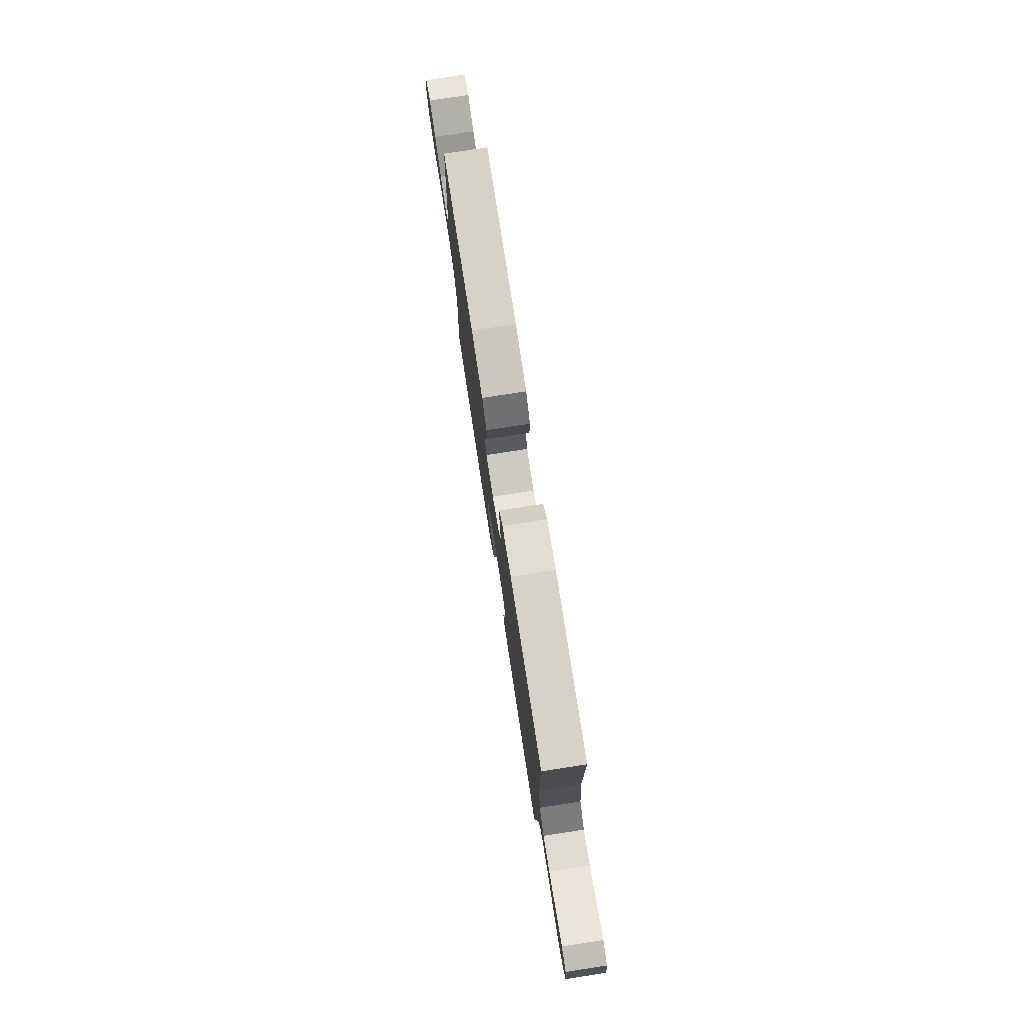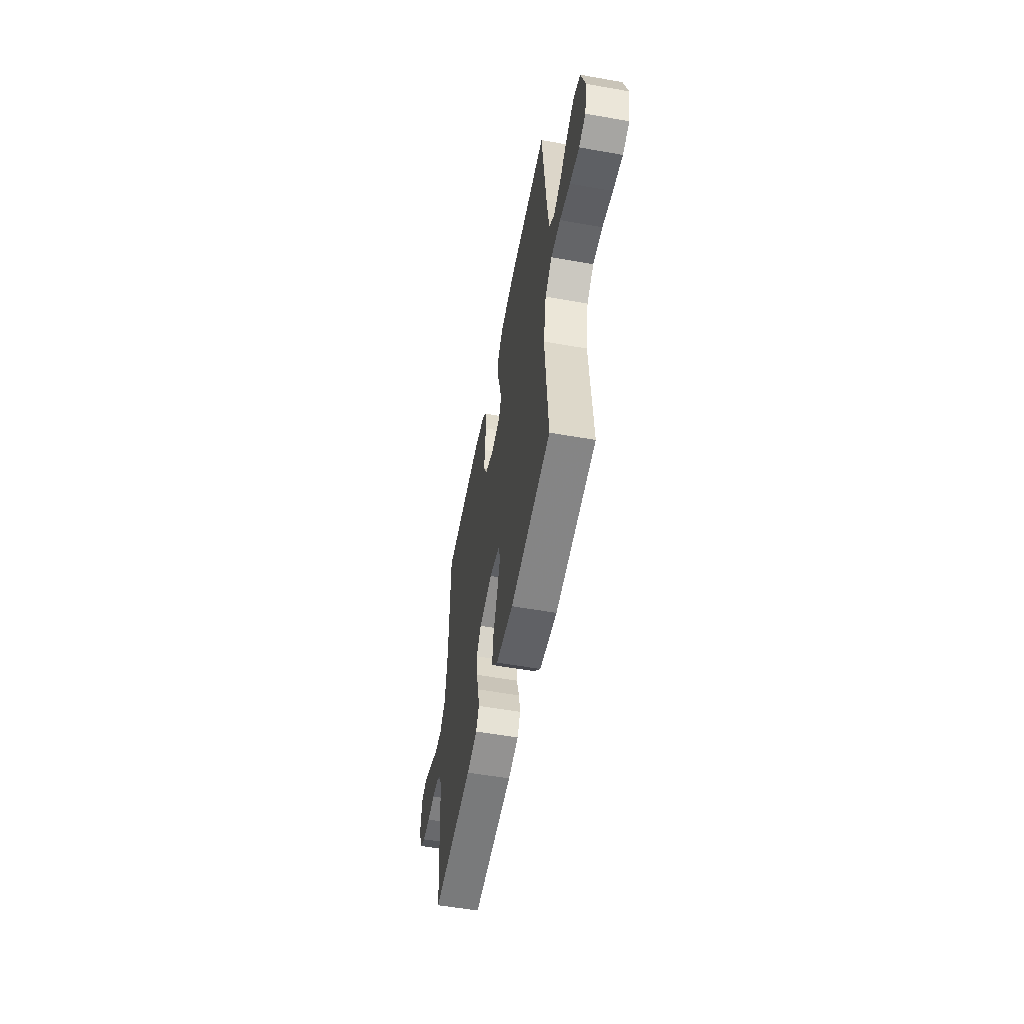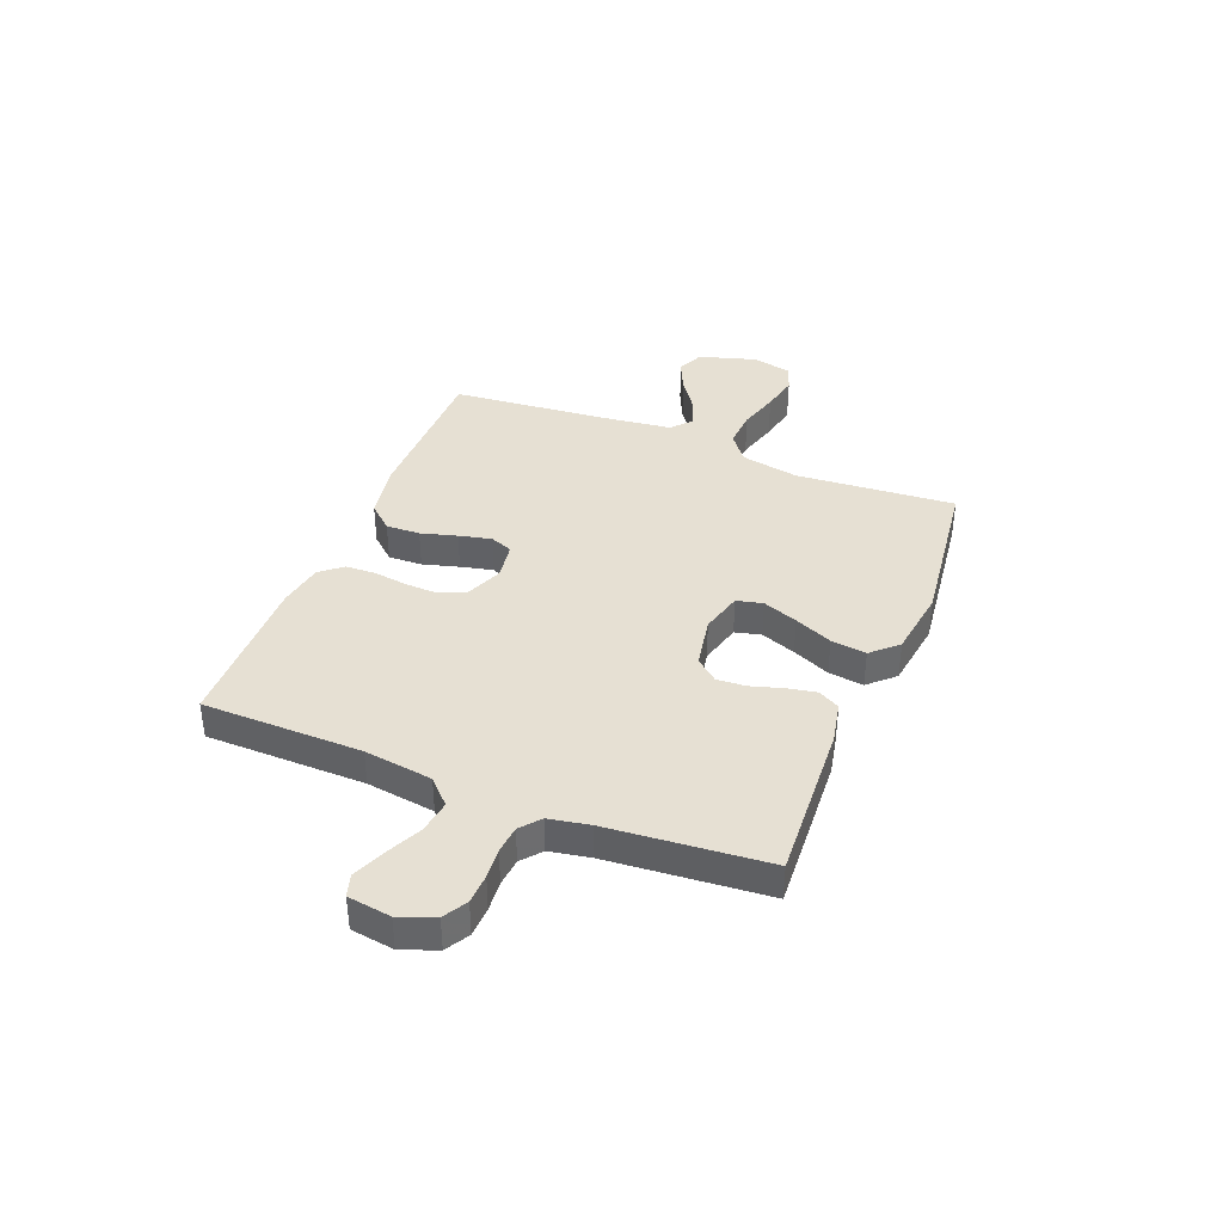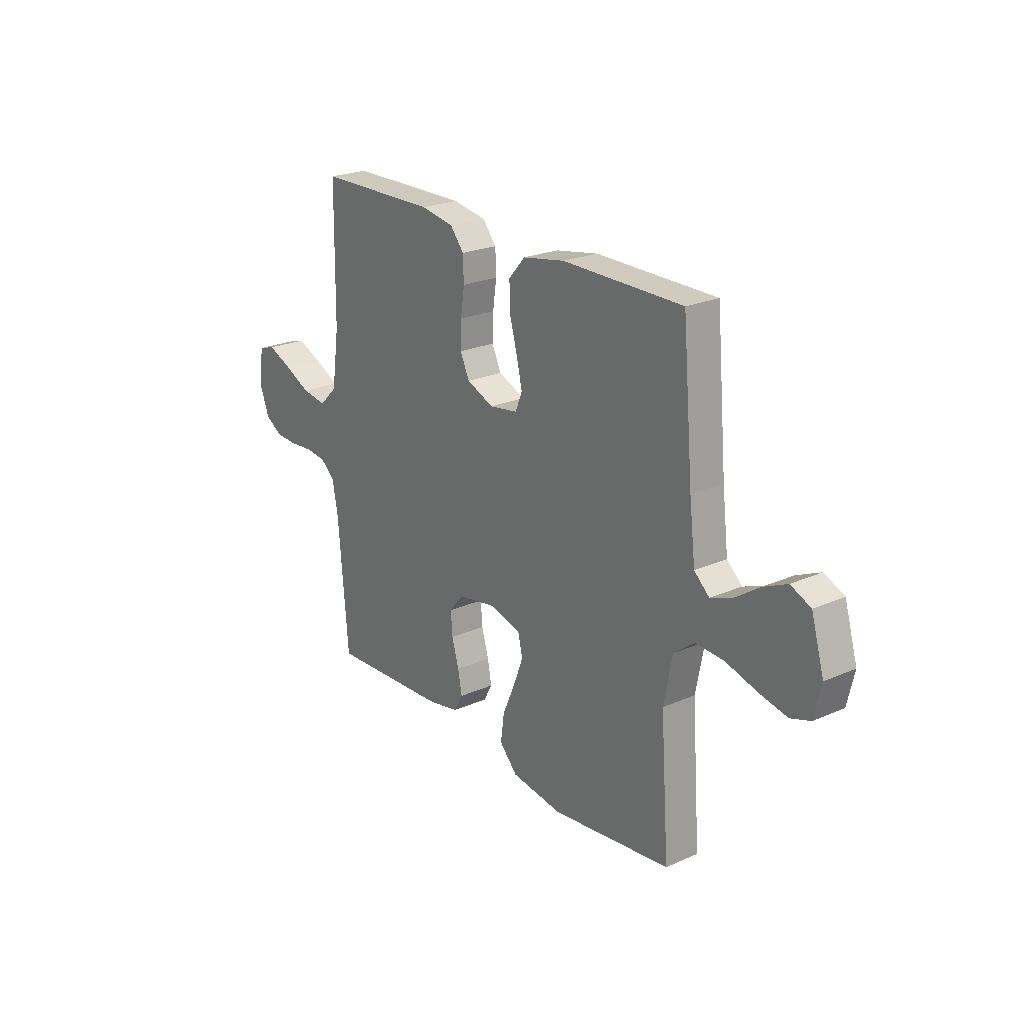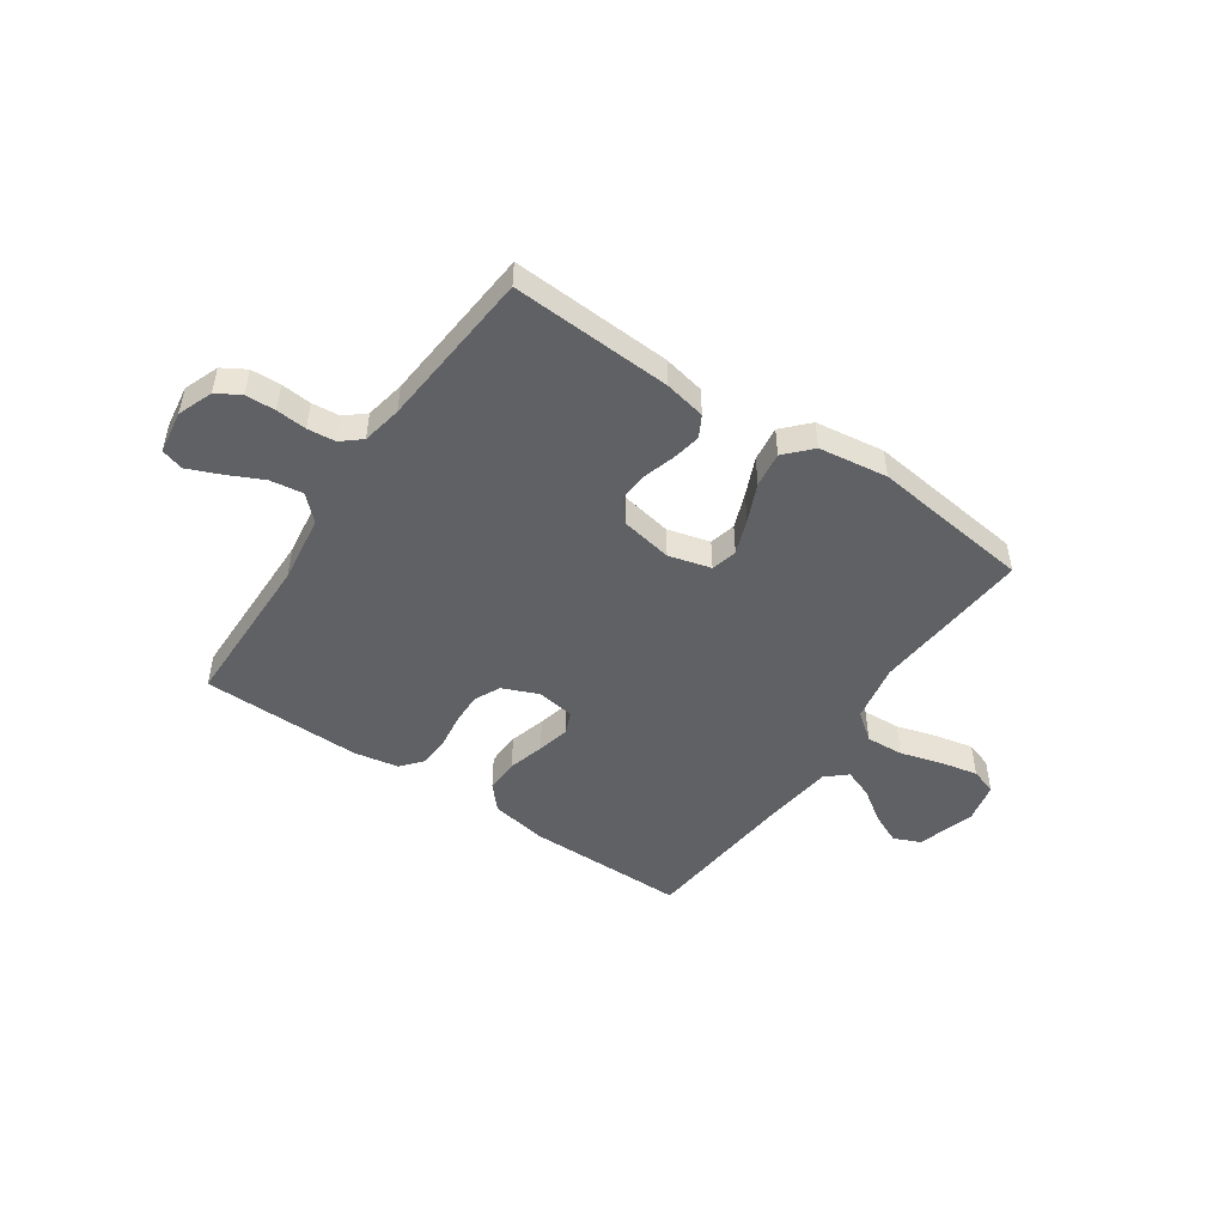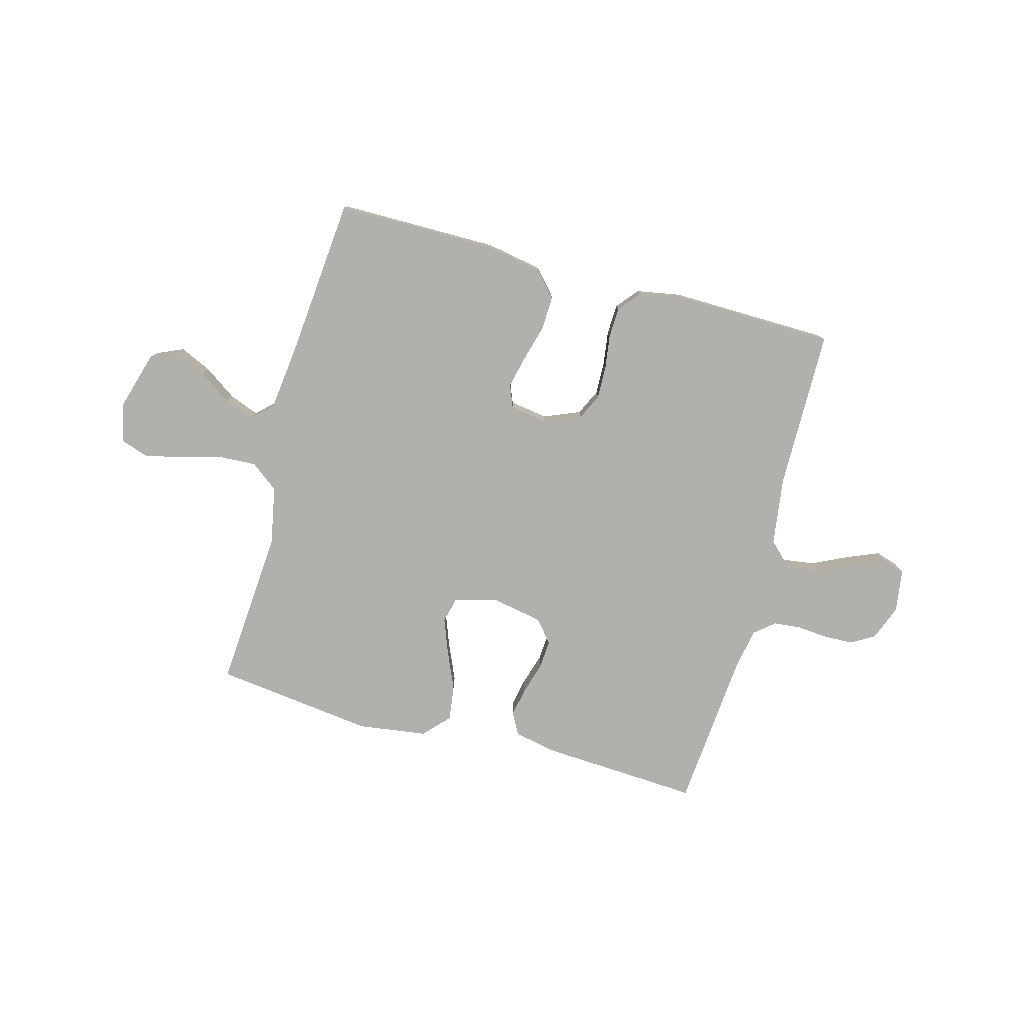
<metadata>
{"format":"obj","ext":"obj","renderer":"f3d","projection":"perspective","resolution":1024,"background":"white","views":[{"elev":77.6,"azim":81.2,"up":"+Z"},{"elev":-54.8,"azim":-100.6,"up":"+Z"},{"elev":38.4,"azim":111.7,"up":"+Y"},{"elev":23.2,"azim":-126.8,"up":"+Z"},{"elev":-48.6,"azim":145.7,"up":"+Y"},{"elev":-78.6,"azim":-15.2,"up":"+Y"}]}
</metadata>
<code>
v -0.5 0.07 0.5
v -0.2 0.07 0.501
v -0.094 0.07 0.482
v -0.053 0.07 0.436
v -0.055 0.07 0.372
v -0.074 0.07 0.304
v -0.088 0.07 0.243
v -0.071 0.07 0.201
v 0 0.07 0.19
v 0.068 0.07 0.218
v 0.091 0.07 0.267
v 0.089 0.07 0.328
v 0.08 0.07 0.392
v 0.082 0.07 0.449
v 0.116 0.07 0.49
v 0.2 0.07 0.505
v 0.5 0.07 0.5
v 0.504 0.07 0.2
v 0.522 0.07 0.072
v 0.567 0.07 0.028
v 0.629 0.07 0.037
v 0.696 0.07 0.069
v 0.756 0.07 0.094
v 0.798 0.07 0.081
v 0.81 0.07 0
v 0.785 0.07 -0.066
v 0.741 0.07 -0.092
v 0.685 0.07 -0.094
v 0.628 0.07 -0.089
v 0.576 0.07 -0.094
v 0.539 0.07 -0.125
v 0.525 0.07 -0.2
v 0.5 0.07 -0.5
v 0.2 0.07 -0.483
v 0.122 0.07 -0.467
v 0.1 0.07 -0.427
v 0.11 0.07 -0.373
v 0.128 0.07 -0.313
v 0.132 0.07 -0.258
v 0.097 0.07 -0.216
v 0 0.07 -0.198
v -0.079 0.07 -0.219
v -0.091 0.07 -0.268
v -0.066 0.07 -0.334
v -0.035 0.07 -0.405
v -0.026 0.07 -0.471
v -0.071 0.07 -0.519
v -0.2 0.07 -0.537
v -0.5 0.07 -0.5
v -0.478 0.07 -0.2
v -0.499 0.07 -0.091
v -0.551 0.07 -0.051
v -0.622 0.07 -0.055
v -0.699 0.07 -0.077
v -0.77 0.07 -0.092
v -0.82 0.07 -0.075
v -0.837 0.07 0
v -0.805 0.07 0.108
v -0.755 0.07 0.13
v -0.696 0.07 0.103
v -0.635 0.07 0.061
v -0.58 0.07 0.04
v -0.542 0.07 0.074
v -0.527 0.07 0.2
v -0.5 0 0.5
v -0.2 0 0.501
v -0.094 0 0.482
v -0.053 0 0.436
v -0.055 0 0.372
v -0.074 0 0.304
v -0.088 0 0.243
v -0.071 0 0.201
v 0 0 0.19
v 0.068 0 0.218
v 0.091 0 0.267
v 0.089 0 0.328
v 0.08 0 0.392
v 0.082 0 0.449
v 0.116 0 0.49
v 0.2 0 0.505
v 0.5 0 0.5
v 0.504 0 0.2
v 0.522 0 0.072
v 0.567 0 0.028
v 0.629 0 0.037
v 0.696 0 0.069
v 0.756 0 0.094
v 0.798 0 0.081
v 0.81 0 0
v 0.785 0 -0.066
v 0.741 0 -0.092
v 0.685 0 -0.094
v 0.628 0 -0.089
v 0.576 0 -0.094
v 0.539 0 -0.125
v 0.525 0 -0.2
v 0.5 0 -0.5
v 0.2 0 -0.483
v 0.122 0 -0.467
v 0.1 0 -0.427
v 0.11 0 -0.373
v 0.128 0 -0.313
v 0.132 0 -0.258
v 0.097 0 -0.216
v 0 0 -0.198
v -0.079 0 -0.219
v -0.091 0 -0.268
v -0.066 0 -0.334
v -0.035 0 -0.405
v -0.026 0 -0.471
v -0.071 0 -0.519
v -0.2 0 -0.537
v -0.5 0 -0.5
v -0.478 0 -0.2
v -0.499 0 -0.091
v -0.551 0 -0.051
v -0.622 0 -0.055
v -0.699 0 -0.077
v -0.77 0 -0.092
v -0.82 0 -0.075
v -0.837 0 0
v -0.805 0 0.108
v -0.755 0 0.13
v -0.696 0 0.103
v -0.635 0 0.061
v -0.58 0 0.04
v -0.542 0 0.074
v -0.527 0 0.2
f 58 59 60 61
f 58 61 62
f 57 58 62
f 56 57 62
f 53 54 55 56
f 53 56 62
f 52 53 62 63
f 47 48 49 50
f 47 50 51
f 44 45 46 47
f 43 44 47 51
f 42 43 51 52
f 35 36 37 38
f 35 38 39
f 32 33 34 35
f 31 32 35 39
f 30 31 39 40
f 26 27 28 29
f 26 29 30
f 25 26 30
f 21 22 23 24
f 21 24 25 30
f 15 16 17 18
f 15 18 19
f 12 13 14 15
f 11 12 15 19
f 10 11 19 20
f 3 4 5 6
f 3 6 7
f 64 1 2 3
f 64 3 7
f 63 64 7 8
f 41 42 52 63
f 41 63 8 9
f 20 21 30 40
f 20 40 41
f 9 10 20 41
f 125 124 123 122
f 126 125 122
f 126 122 121
f 126 121 120
f 120 119 118 117
f 126 120 117
f 127 126 117 116
f 114 113 112 111
f 115 114 111
f 111 110 109 108
f 115 111 108 107
f 116 115 107 106
f 102 101 100 99
f 103 102 99
f 99 98 97 96
f 103 99 96 95
f 104 103 95 94
f 93 92 91 90
f 94 93 90
f 94 90 89
f 88 87 86 85
f 94 89 88 85
f 82 81 80 79
f 83 82 79
f 79 78 77 76
f 83 79 76 75
f 84 83 75 74
f 70 69 68 67
f 71 70 67
f 67 66 65 128
f 71 67 128
f 72 71 128 127
f 127 116 106 105
f 73 72 127 105
f 104 94 85 84
f 105 104 84
f 105 84 74 73
f 1 65 66 2
f 2 66 67 3
f 3 67 68 4
f 4 68 69 5
f 5 69 70 6
f 6 70 71 7
f 7 71 72 8
f 8 72 73 9
f 9 73 74 10
f 10 74 75 11
f 11 75 76 12
f 12 76 77 13
f 13 77 78 14
f 14 78 79 15
f 15 79 80 16
f 16 80 81 17
f 17 81 82 18
f 18 82 83 19
f 19 83 84 20
f 20 84 85 21
f 21 85 86 22
f 22 86 87 23
f 23 87 88 24
f 24 88 89 25
f 25 89 90 26
f 26 90 91 27
f 27 91 92 28
f 28 92 93 29
f 29 93 94 30
f 30 94 95 31
f 31 95 96 32
f 32 96 97 33
f 33 97 98 34
f 34 98 99 35
f 35 99 100 36
f 36 100 101 37
f 37 101 102 38
f 38 102 103 39
f 39 103 104 40
f 40 104 105 41
f 41 105 106 42
f 42 106 107 43
f 43 107 108 44
f 44 108 109 45
f 45 109 110 46
f 46 110 111 47
f 47 111 112 48
f 48 112 113 49
f 49 113 114 50
f 50 114 115 51
f 51 115 116 52
f 52 116 117 53
f 53 117 118 54
f 54 118 119 55
f 55 119 120 56
f 56 120 121 57
f 57 121 122 58
f 58 122 123 59
f 59 123 124 60
f 60 124 125 61
f 61 125 126 62
f 62 126 127 63
f 63 127 128 64
f 64 128 65 1

</code>
